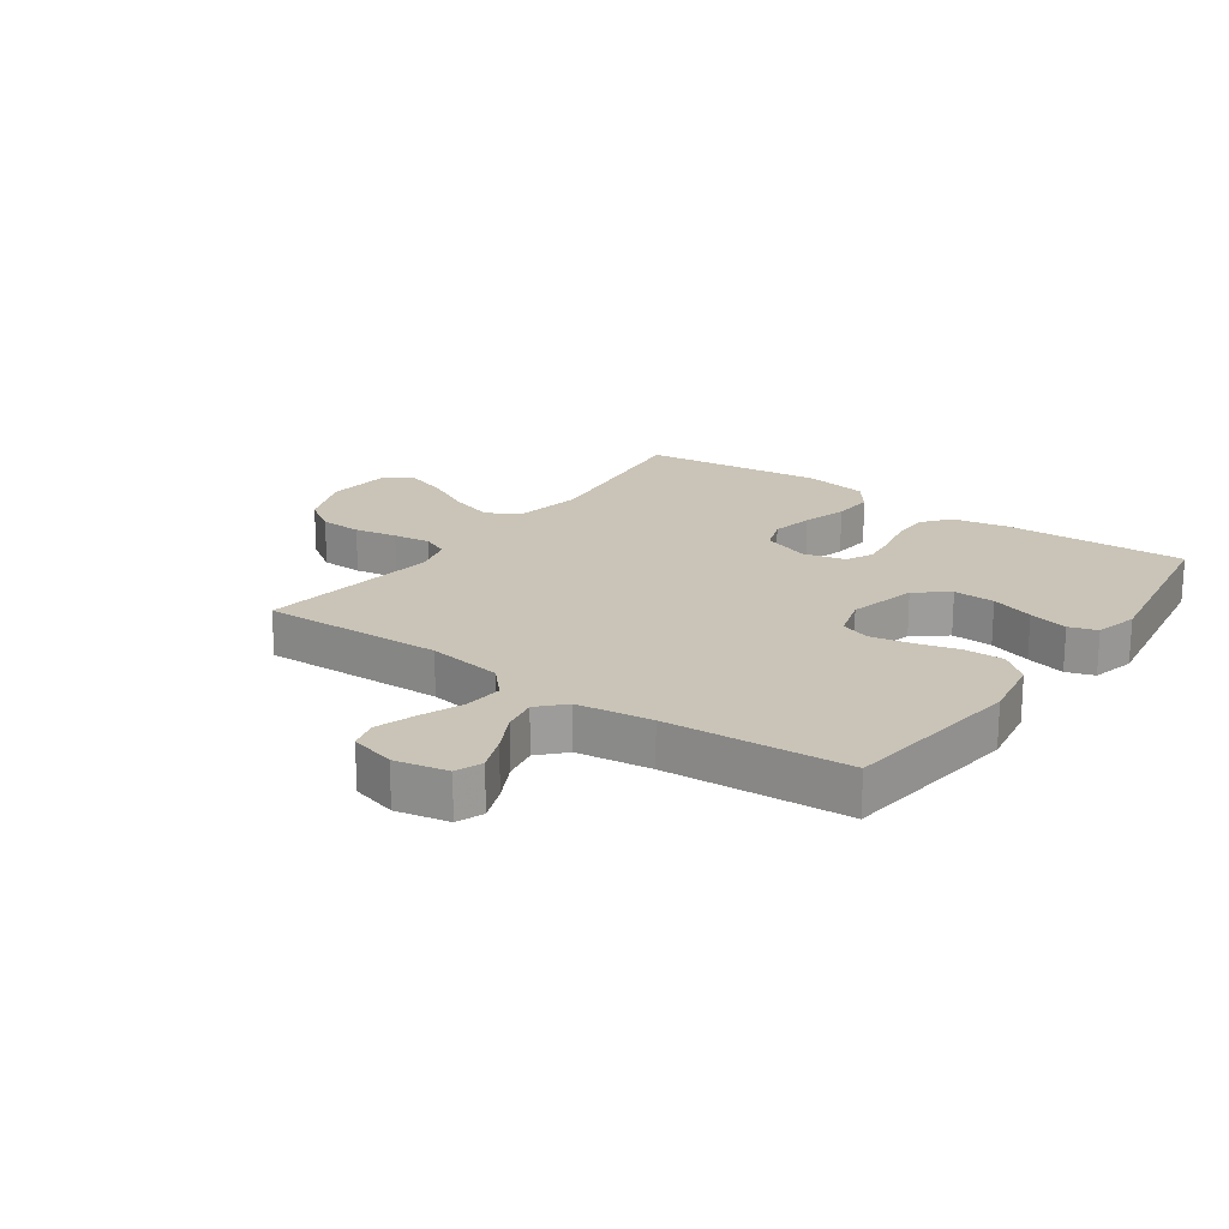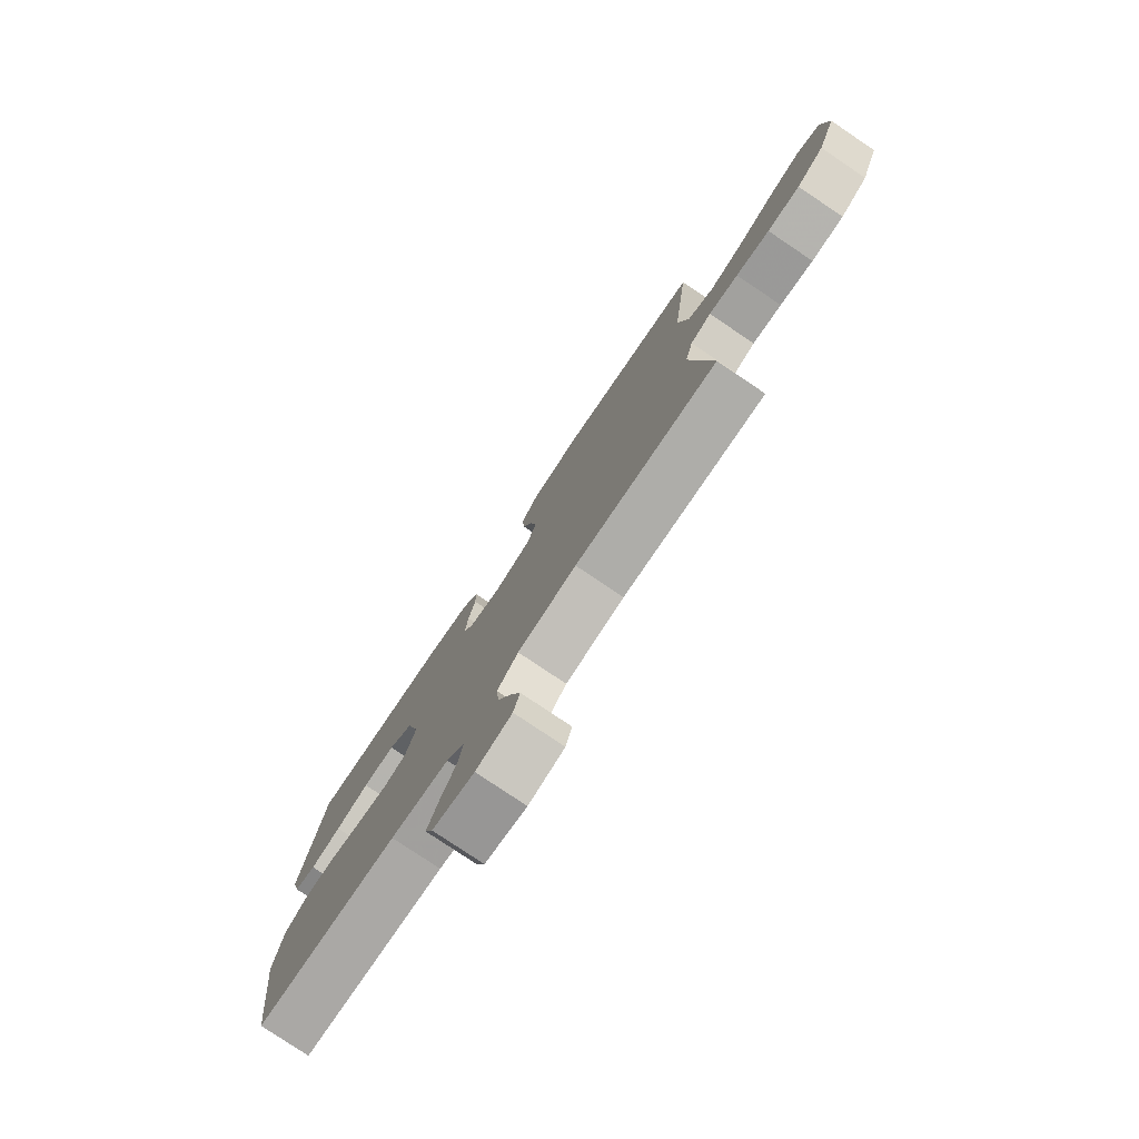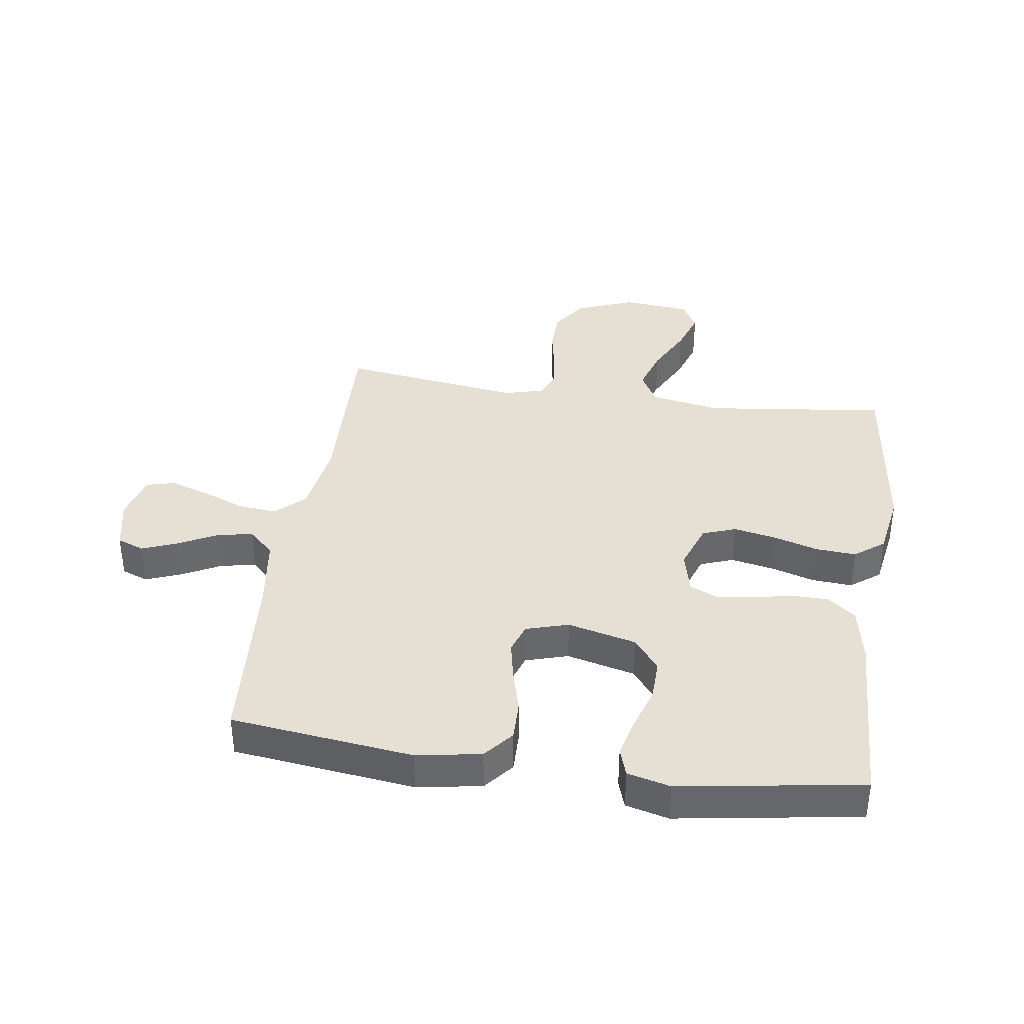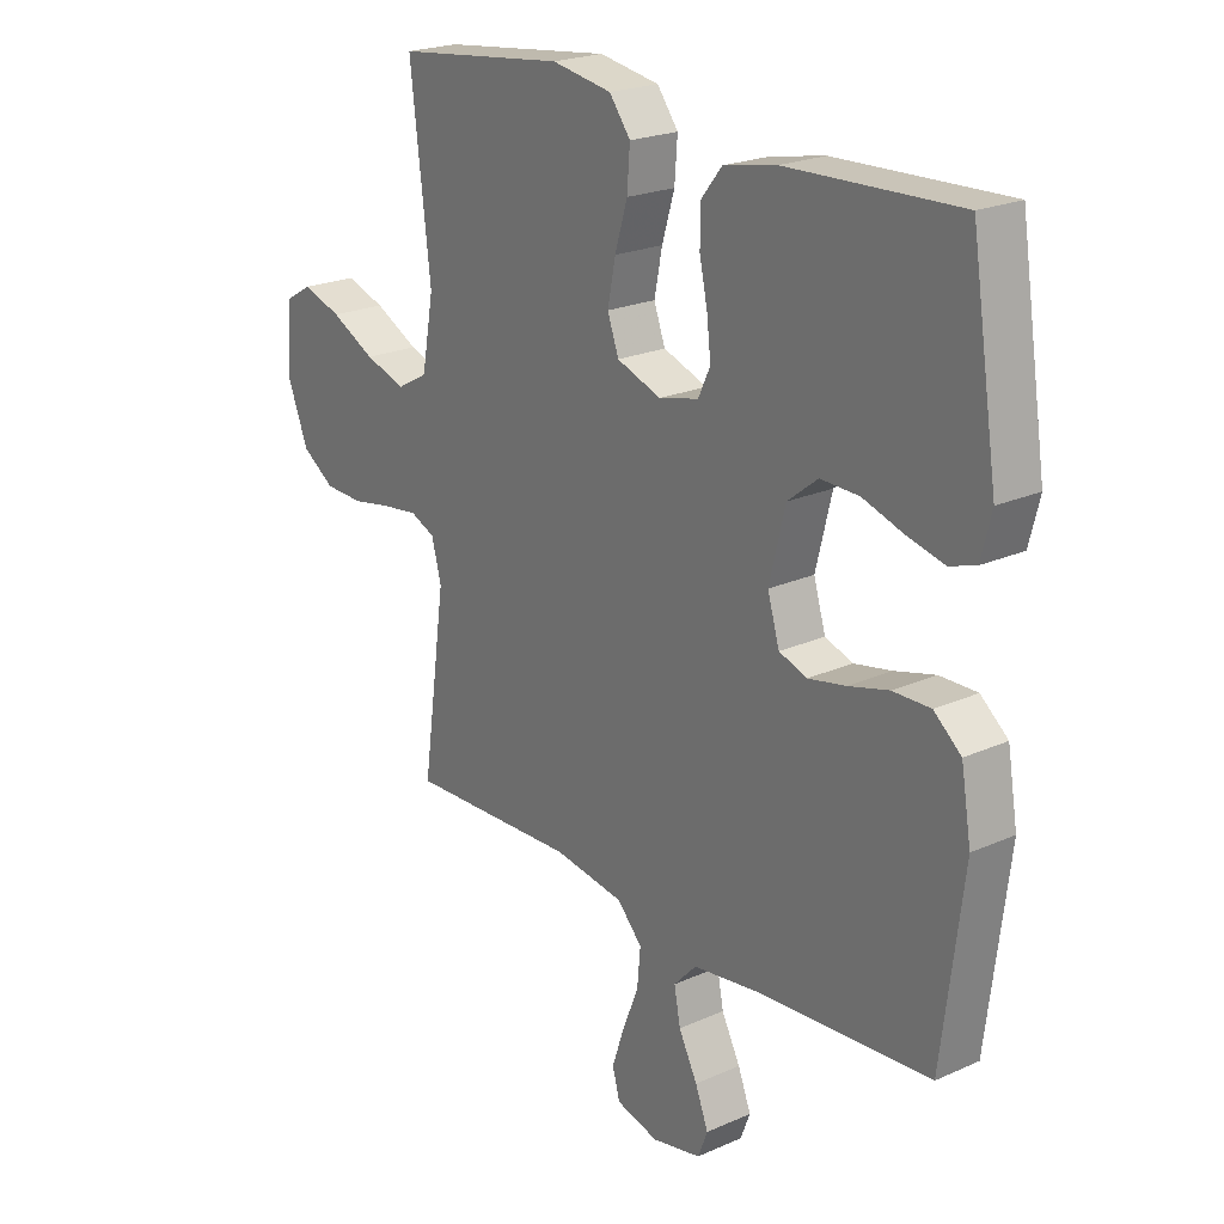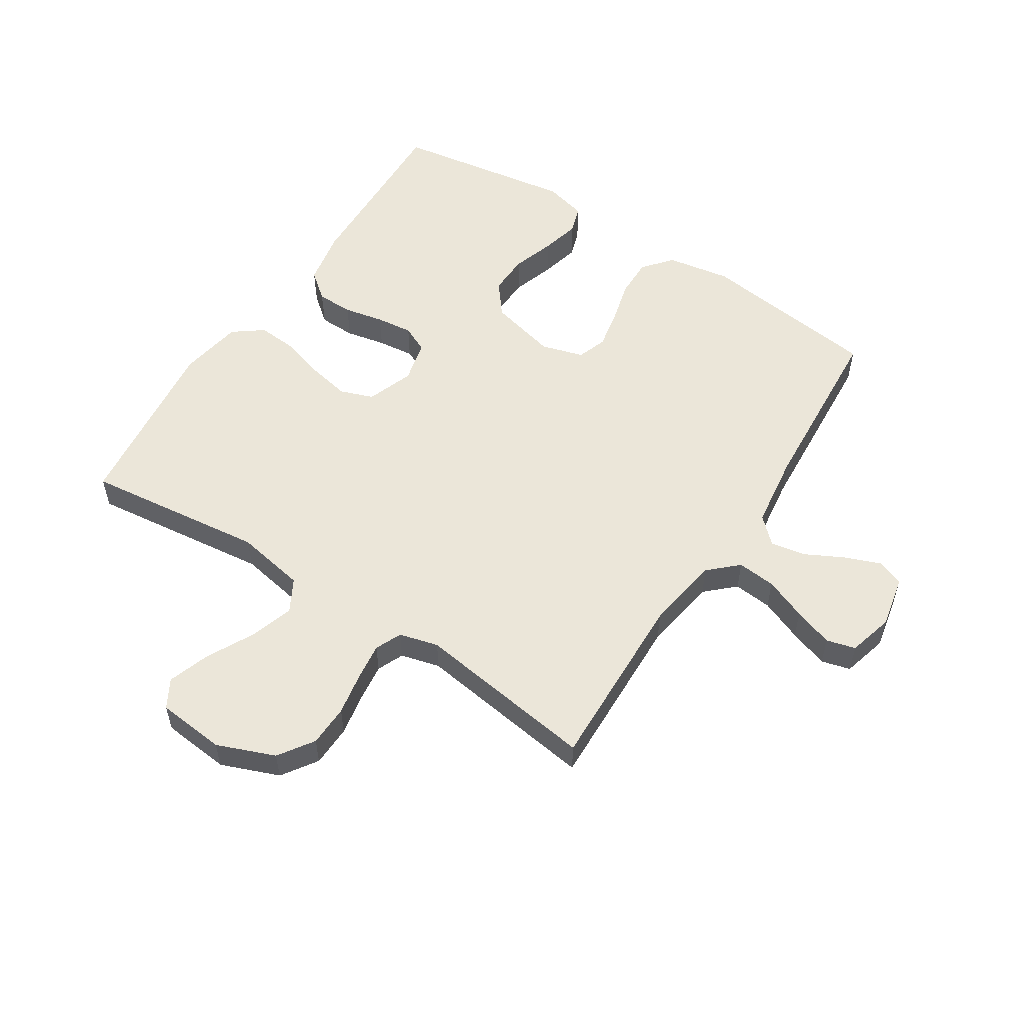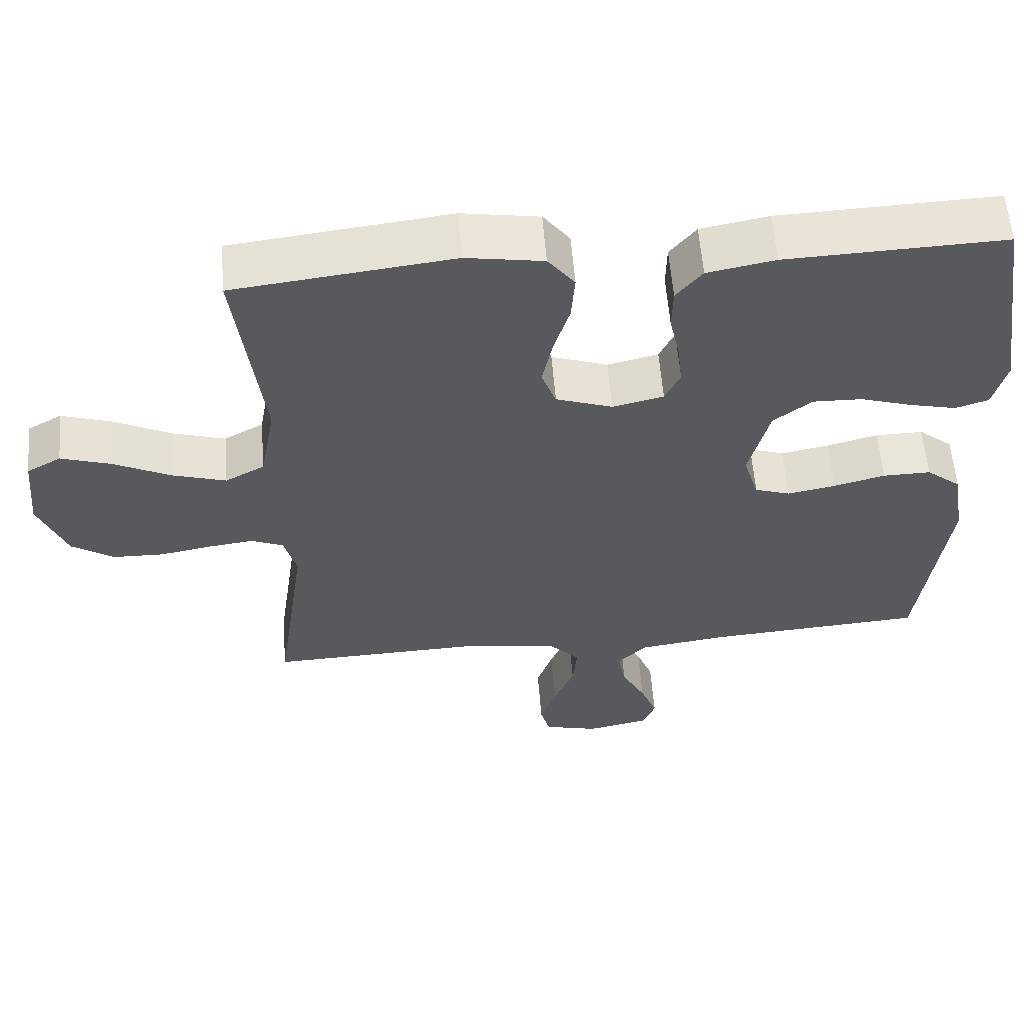
<metadata>
{"format":"obj","ext":"obj","renderer":"f3d","projection":"perspective","resolution":1024,"background":"white","views":[{"elev":20.0,"azim":-144.6,"up":"+Y"},{"elev":-78.8,"azim":56.1,"up":"+Z"},{"elev":37.9,"azim":-81.8,"up":"+Y"},{"elev":22.0,"azim":-127.9,"up":"+Z"},{"elev":55.1,"azim":122.9,"up":"+Y"},{"elev":59.0,"azim":175.4,"up":"+Z"}]}
</metadata>
<code>
v 0.5 0.07 -0.5
v 0.2 0.07 -0.49
v 0.076 0.07 -0.509
v 0.032 0.07 -0.556
v 0.038 0.07 -0.62
v 0.066 0.07 -0.69
v 0.088 0.07 -0.755
v 0.075 0.07 -0.803
v 0 0.07 -0.823
v -0.087 0.07 -0.805
v -0.104 0.07 -0.761
v -0.081 0.07 -0.702
v -0.048 0.07 -0.638
v -0.037 0.07 -0.58
v -0.077 0.07 -0.538
v -0.2 0.07 -0.521
v -0.5 0.07 -0.5
v -0.537 0.07 -0.2
v -0.519 0.07 -0.094
v -0.471 0.07 -0.054
v -0.405 0.07 -0.055
v -0.334 0.07 -0.074
v -0.268 0.07 -0.087
v -0.219 0.07 -0.07
v -0.198 0.07 0
v -0.226 0.07 0.113
v -0.279 0.07 0.155
v -0.347 0.07 0.153
v -0.418 0.07 0.13
v -0.483 0.07 0.114
v -0.529 0.07 0.129
v -0.547 0.07 0.2
v -0.5 0.07 0.5
v -0.2 0.07 0.489
v -0.107 0.07 0.471
v -0.071 0.07 0.426
v -0.07 0.07 0.365
v -0.084 0.07 0.299
v -0.091 0.07 0.238
v -0.07 0.07 0.193
v 0 0.07 0.176
v 0.078 0.07 0.204
v 0.098 0.07 0.259
v 0.084 0.07 0.329
v 0.062 0.07 0.402
v 0.057 0.07 0.469
v 0.094 0.07 0.518
v 0.2 0.07 0.536
v 0.5 0.07 0.5
v 0.464 0.07 0.2
v 0.485 0.07 0.084
v 0.539 0.07 0.054
v 0.612 0.07 0.077
v 0.69 0.07 0.117
v 0.759 0.07 0.14
v 0.806 0.07 0.113
v 0.817 0.07 0
v 0.779 0.07 -0.096
v 0.721 0.07 -0.135
v 0.652 0.07 -0.137
v 0.581 0.07 -0.124
v 0.519 0.07 -0.116
v 0.475 0.07 -0.135
v 0.458 0.07 -0.2
v 0.5 0 -0.5
v 0.2 0 -0.49
v 0.076 0 -0.509
v 0.032 0 -0.556
v 0.038 0 -0.62
v 0.066 0 -0.69
v 0.088 0 -0.755
v 0.075 0 -0.803
v 0 0 -0.823
v -0.087 0 -0.805
v -0.104 0 -0.761
v -0.081 0 -0.702
v -0.048 0 -0.638
v -0.037 0 -0.58
v -0.077 0 -0.538
v -0.2 0 -0.521
v -0.5 0 -0.5
v -0.537 0 -0.2
v -0.519 0 -0.094
v -0.471 0 -0.054
v -0.405 0 -0.055
v -0.334 0 -0.074
v -0.268 0 -0.087
v -0.219 0 -0.07
v -0.198 0 0
v -0.226 0 0.113
v -0.279 0 0.155
v -0.347 0 0.153
v -0.418 0 0.13
v -0.483 0 0.114
v -0.529 0 0.129
v -0.547 0 0.2
v -0.5 0 0.5
v -0.2 0 0.489
v -0.107 0 0.471
v -0.071 0 0.426
v -0.07 0 0.365
v -0.084 0 0.299
v -0.091 0 0.238
v -0.07 0 0.193
v 0 0 0.176
v 0.078 0 0.204
v 0.098 0 0.259
v 0.084 0 0.329
v 0.062 0 0.402
v 0.057 0 0.469
v 0.094 0 0.518
v 0.2 0 0.536
v 0.5 0 0.5
v 0.464 0 0.2
v 0.485 0 0.084
v 0.539 0 0.054
v 0.612 0 0.077
v 0.69 0 0.117
v 0.759 0 0.14
v 0.806 0 0.113
v 0.817 0 0
v 0.779 0 -0.096
v 0.721 0 -0.135
v 0.652 0 -0.137
v 0.581 0 -0.124
v 0.519 0 -0.116
v 0.475 0 -0.135
v 0.458 0 -0.2
f 58 59 60 61
f 58 61 62
f 57 58 62
f 56 57 62
f 53 54 55 56
f 52 53 56 62
f 51 52 62 63
f 47 48 49 50
f 44 45 46 47
f 43 44 47 50
f 42 43 50 51
f 35 36 37 38
f 35 38 39
f 34 35 39
f 33 34 39
f 32 33 39 40
f 28 29 30 31
f 28 31 32 40
f 19 20 21 22
f 19 22 23
f 16 17 18 19
f 15 16 19 23
f 14 15 23 24
f 10 11 12 13
f 8 9 10 13
f 8 13 14
f 5 6 7 8
f 5 8 14 24
f 64 1 2
f 64 2 3
f 63 64 3
f 41 42 51 63
f 41 63 3
f 27 28 40 41
f 26 27 41
f 25 26 41 3
f 4 5 24 25
f 3 4 25
f 125 124 123 122
f 126 125 122
f 126 122 121
f 126 121 120
f 120 119 118 117
f 126 120 117 116
f 127 126 116 115
f 114 113 112 111
f 111 110 109 108
f 114 111 108 107
f 115 114 107 106
f 102 101 100 99
f 103 102 99
f 103 99 98
f 103 98 97
f 104 103 97 96
f 95 94 93 92
f 104 96 95 92
f 86 85 84 83
f 87 86 83
f 83 82 81 80
f 87 83 80 79
f 88 87 79 78
f 77 76 75 74
f 77 74 73 72
f 78 77 72
f 72 71 70 69
f 88 78 72 69
f 66 65 128
f 67 66 128
f 67 128 127
f 127 115 106 105
f 67 127 105
f 105 104 92 91
f 105 91 90
f 67 105 90 89
f 89 88 69 68
f 89 68 67
f 1 65 66 2
f 2 66 67 3
f 3 67 68 4
f 4 68 69 5
f 5 69 70 6
f 6 70 71 7
f 7 71 72 8
f 8 72 73 9
f 9 73 74 10
f 10 74 75 11
f 11 75 76 12
f 12 76 77 13
f 13 77 78 14
f 14 78 79 15
f 15 79 80 16
f 16 80 81 17
f 17 81 82 18
f 18 82 83 19
f 19 83 84 20
f 20 84 85 21
f 21 85 86 22
f 22 86 87 23
f 23 87 88 24
f 24 88 89 25
f 25 89 90 26
f 26 90 91 27
f 27 91 92 28
f 28 92 93 29
f 29 93 94 30
f 30 94 95 31
f 31 95 96 32
f 32 96 97 33
f 33 97 98 34
f 34 98 99 35
f 35 99 100 36
f 36 100 101 37
f 37 101 102 38
f 38 102 103 39
f 39 103 104 40
f 40 104 105 41
f 41 105 106 42
f 42 106 107 43
f 43 107 108 44
f 44 108 109 45
f 45 109 110 46
f 46 110 111 47
f 47 111 112 48
f 48 112 113 49
f 49 113 114 50
f 50 114 115 51
f 51 115 116 52
f 52 116 117 53
f 53 117 118 54
f 54 118 119 55
f 55 119 120 56
f 56 120 121 57
f 57 121 122 58
f 58 122 123 59
f 59 123 124 60
f 60 124 125 61
f 61 125 126 62
f 62 126 127 63
f 63 127 128 64
f 64 128 65 1

</code>
